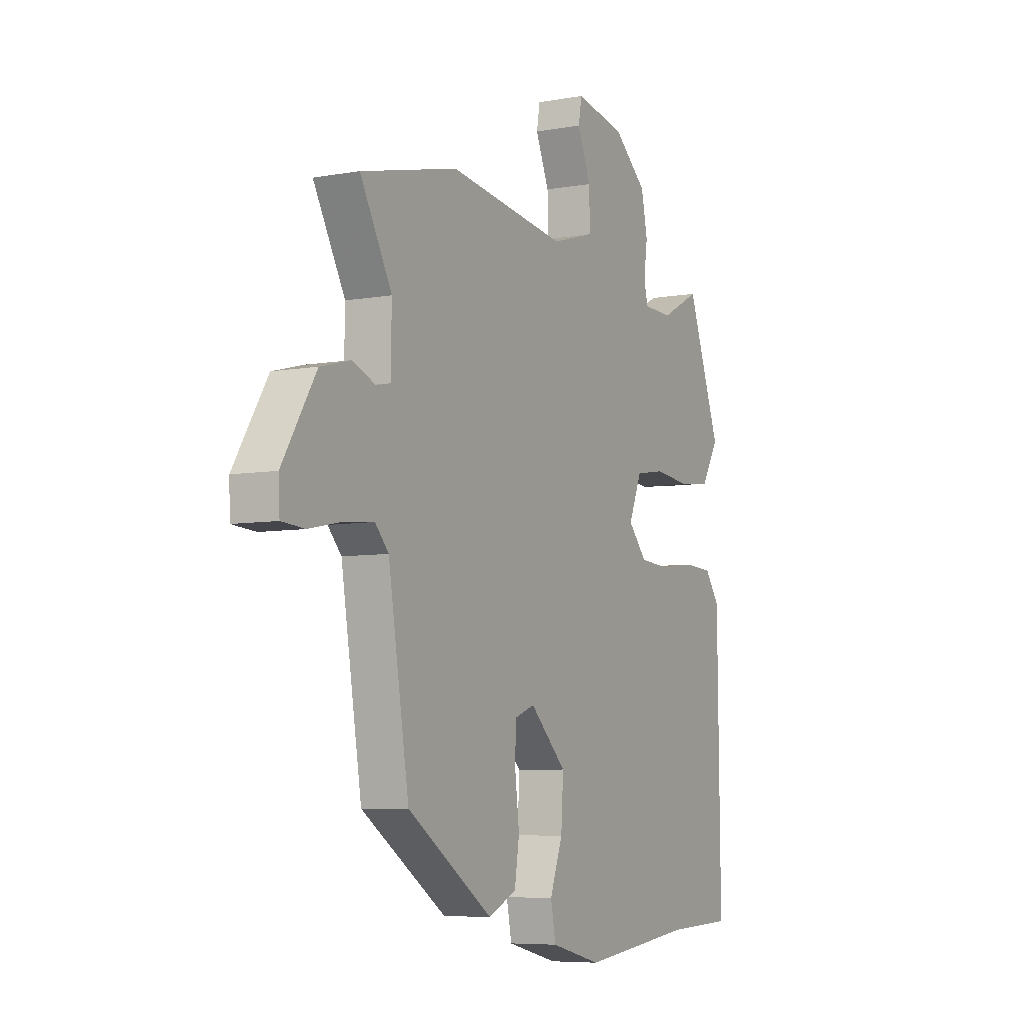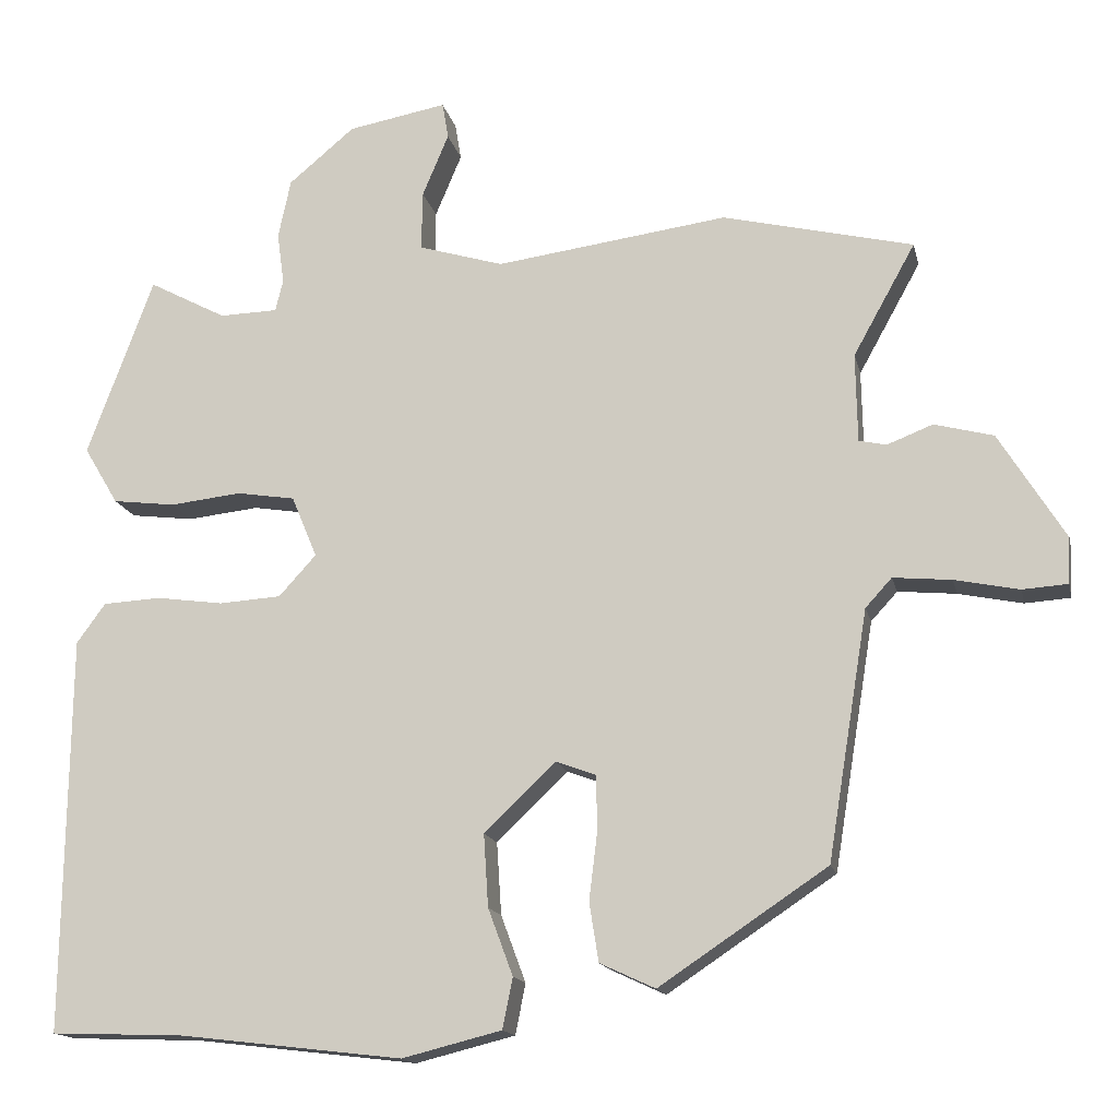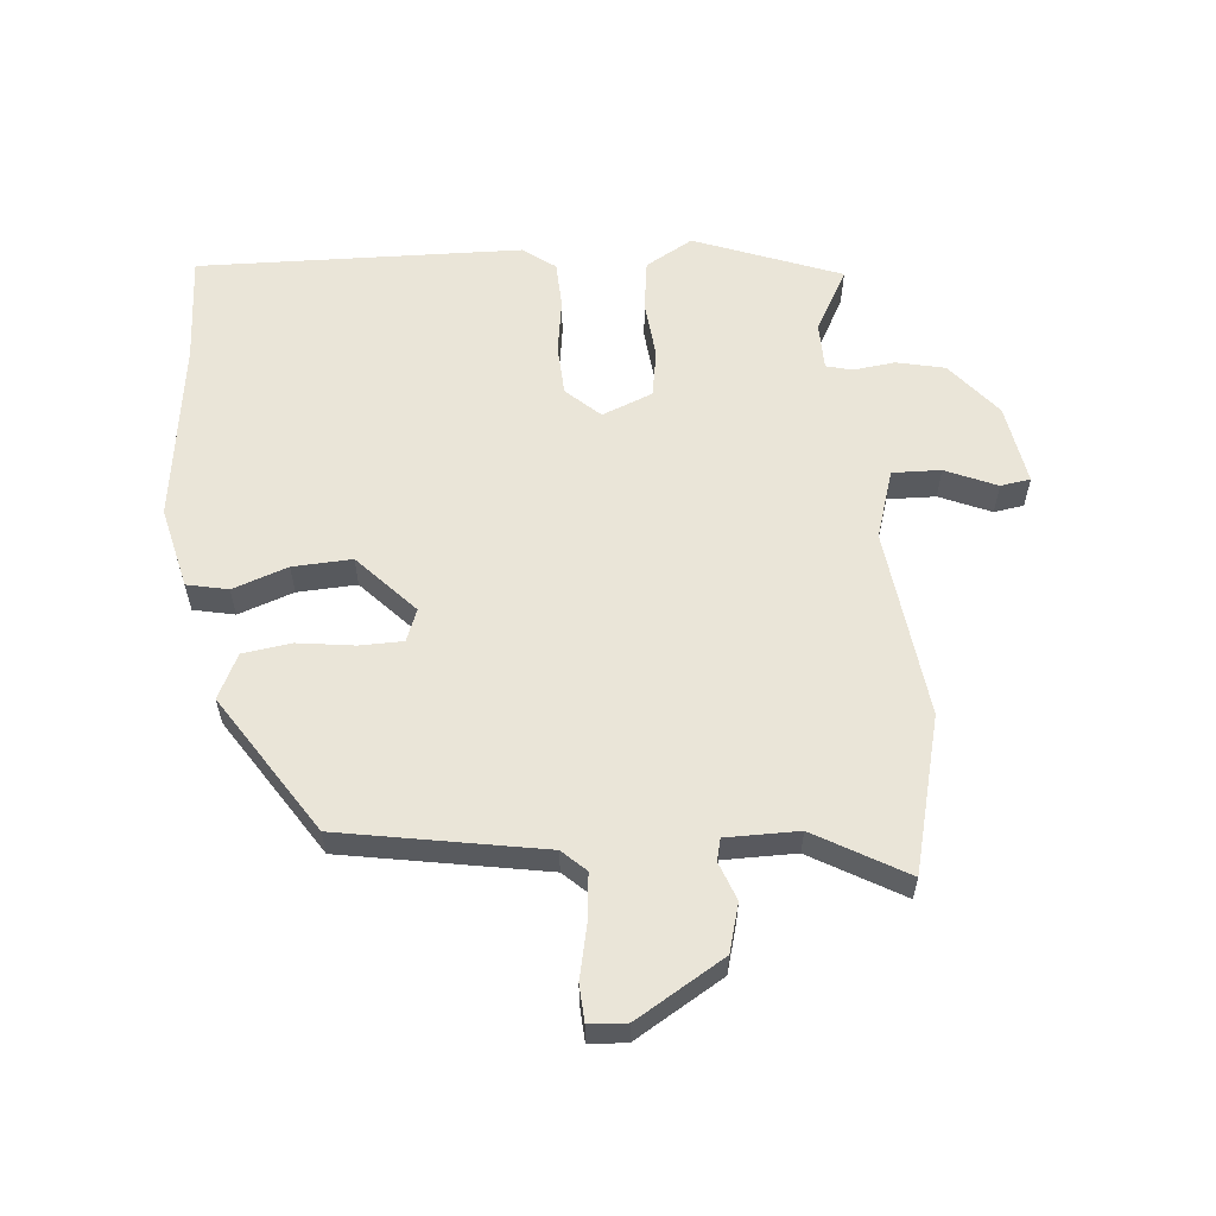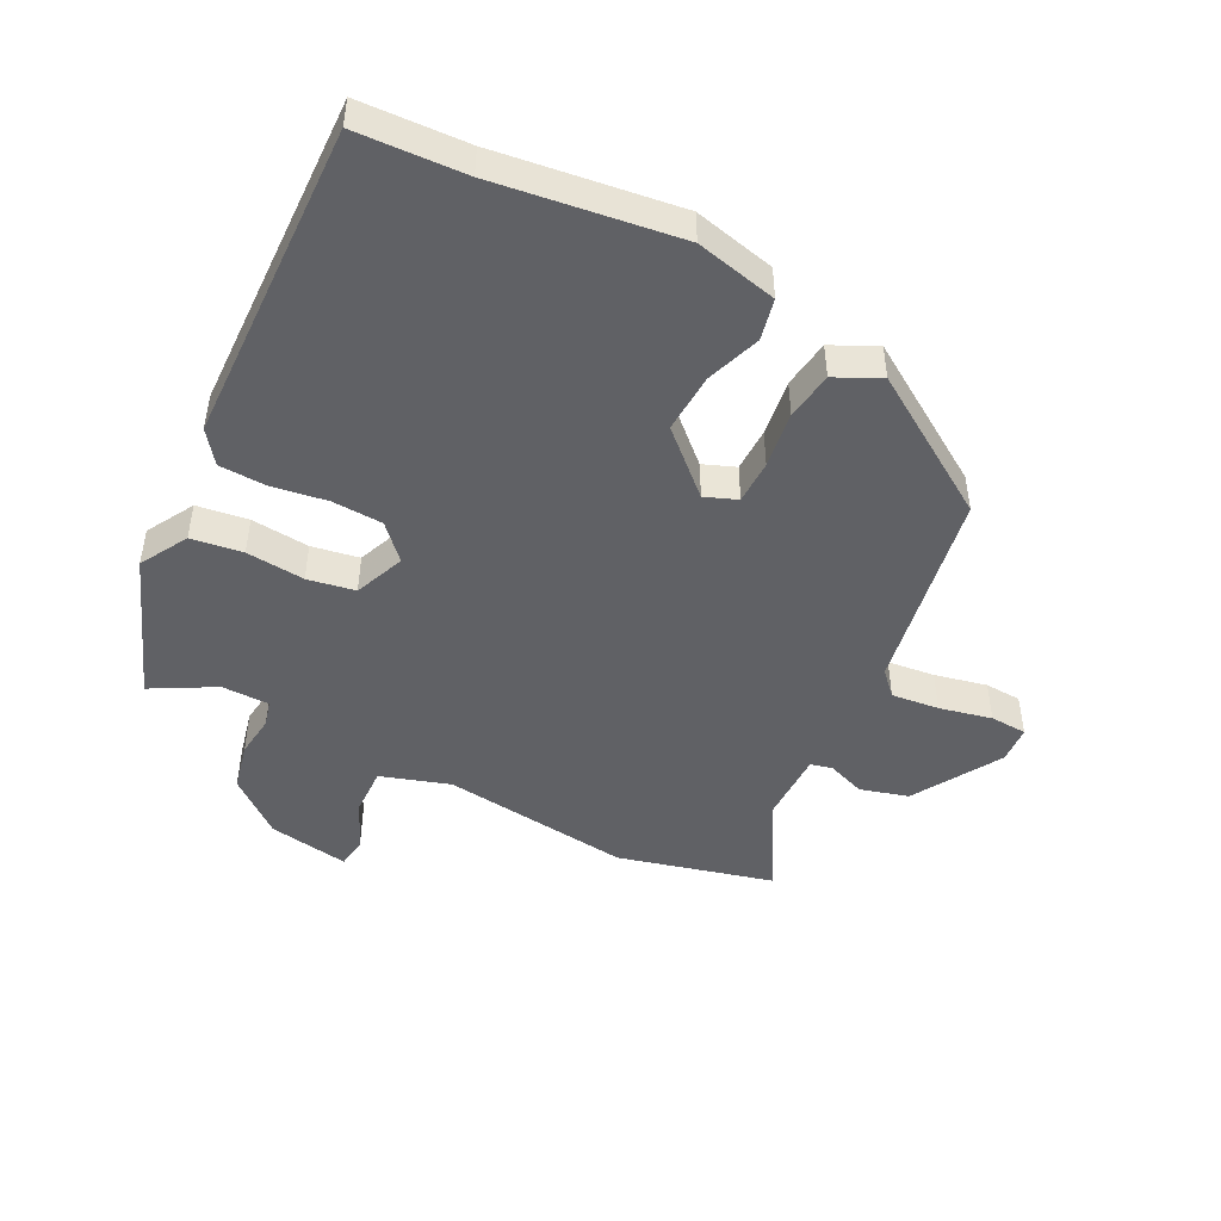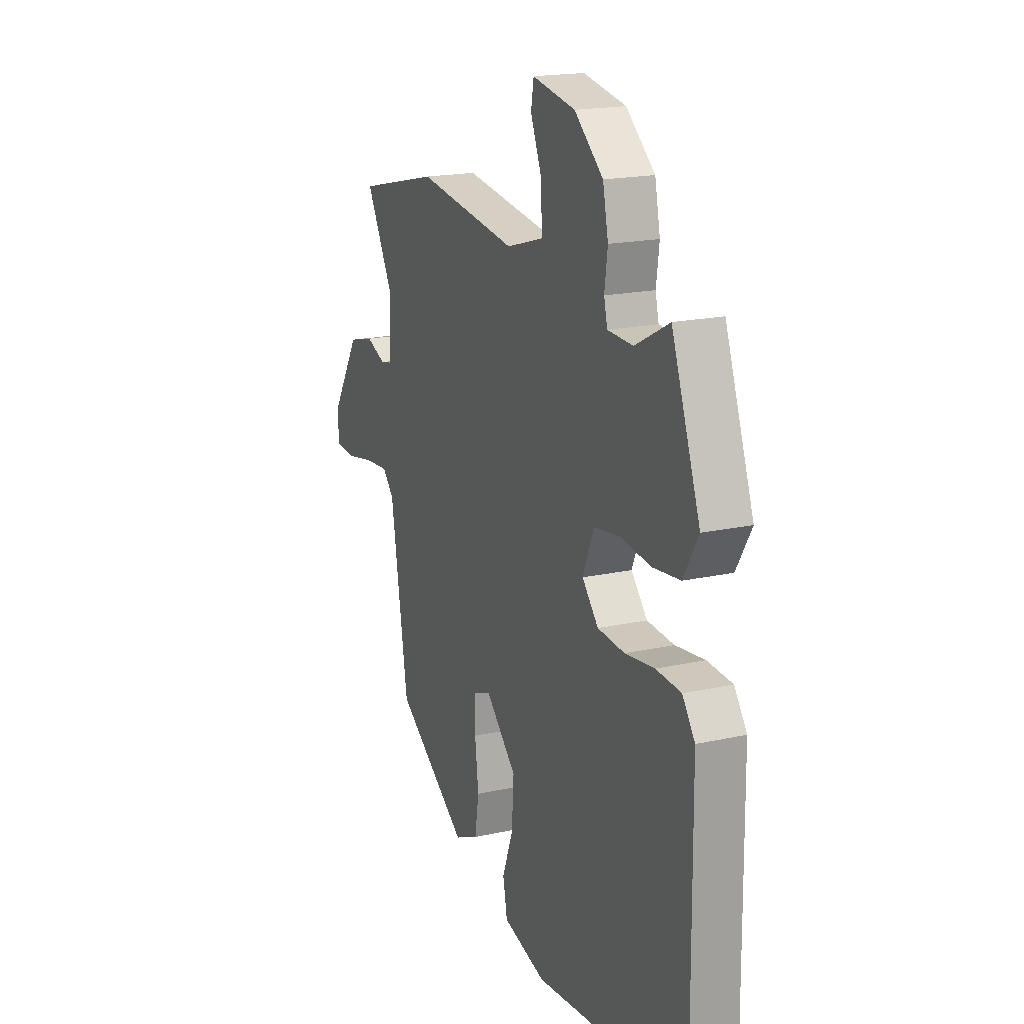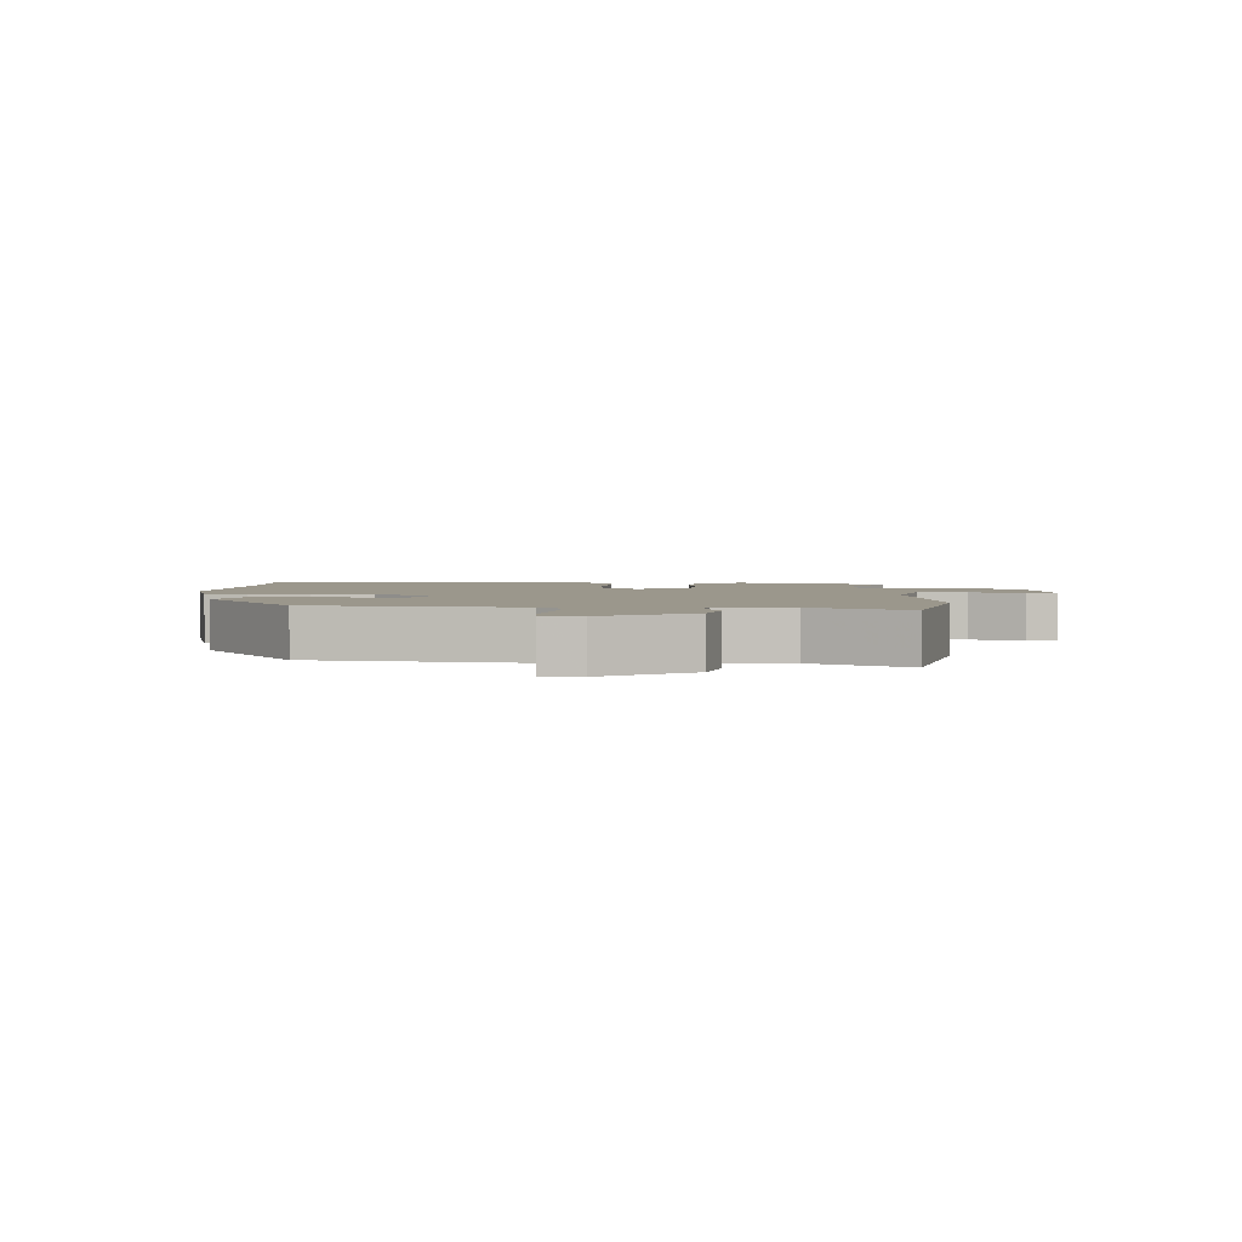
<metadata>
{"format":"obj","ext":"obj","renderer":"f3d","projection":"perspective","resolution":1024,"background":"white","views":[{"elev":-6.6,"azim":-62.0,"up":"+Z"},{"elev":-15.3,"azim":-167.7,"up":"+Z"},{"elev":58.7,"azim":-94.3,"up":"+Y"},{"elev":-47.2,"azim":153.9,"up":"+Y"},{"elev":18.7,"azim":67.1,"up":"+Z"},{"elev":2.6,"azim":-88.3,"up":"+Y"}]}
</metadata>
<code>
v -0.465 0.07 -0.317
v -0.517 0.07 0.002
v -0.551 0.07 0.039
v -0.626 0.07 0.032
v -0.709 0.07 0.015
v -0.767 0.07 0.019
v -0.77 0.07 0.078
v -0.685 0.07 0.215
v -0.609 0.07 0.235
v -0.55 0.07 0.212
v -0.515 0.07 0.22
v -0.513 0.07 0.334
v -0.593 0.07 0.478
v -0.348 0.07 0.537
v -0.049 0.07 0.497
v 0.06 0.07 0.53
v 0.059 0.07 0.606
v 0.025 0.07 0.687
v 0.033 0.07 0.734
v 0.16 0.07 0.711
v 0.245 0.07 0.64
v 0.261 0.07 0.564
v 0.252 0.07 0.498
v 0.262 0.07 0.457
v 0.337 0.07 0.455
v 0.437 0.07 0.508
v 0.522 0.07 0.277
v 0.478 0.07 0.203
v 0.397 0.07 0.193
v 0.305 0.07 0.203
v 0.23 0.07 0.191
v 0.197 0.07 0.112
v 0.245 0.07 0.059
v 0.325 0.07 0.054
v 0.412 0.07 0.066
v 0.486 0.07 0.062
v 0.523 0.07 0.011
v 0.529 0.07 -0.499
v 0.359 0.07 -0.505
v 0.071 0.07 -0.539
v -0.057 0.07 -0.507
v -0.07 0.07 -0.442
v -0.038 0.07 -0.356
v -0.032 0.07 -0.263
v -0.124 0.07 -0.175
v -0.175 0.07 -0.194
v -0.177 0.07 -0.263
v -0.166 0.07 -0.352
v -0.178 0.07 -0.428
v -0.249 0.07 -0.461
v -0.465 0 -0.317
v -0.517 0 0.002
v -0.551 0 0.039
v -0.626 0 0.032
v -0.709 0 0.015
v -0.767 0 0.019
v -0.77 0 0.078
v -0.685 0 0.215
v -0.609 0 0.235
v -0.55 0 0.212
v -0.515 0 0.22
v -0.513 0 0.334
v -0.593 0 0.478
v -0.348 0 0.537
v -0.049 0 0.497
v 0.06 0 0.53
v 0.059 0 0.606
v 0.025 0 0.687
v 0.033 0 0.734
v 0.16 0 0.711
v 0.245 0 0.64
v 0.261 0 0.564
v 0.252 0 0.498
v 0.262 0 0.457
v 0.337 0 0.455
v 0.437 0 0.508
v 0.522 0 0.277
v 0.478 0 0.203
v 0.397 0 0.193
v 0.305 0 0.203
v 0.23 0 0.191
v 0.197 0 0.112
v 0.245 0 0.059
v 0.325 0 0.054
v 0.412 0 0.066
v 0.486 0 0.062
v 0.523 0 0.011
v 0.529 0 -0.499
v 0.359 0 -0.505
v 0.071 0 -0.539
v -0.057 0 -0.507
v -0.07 0 -0.442
v -0.038 0 -0.356
v -0.032 0 -0.263
v -0.124 0 -0.175
v -0.175 0 -0.194
v -0.177 0 -0.263
v -0.166 0 -0.352
v -0.178 0 -0.428
v -0.249 0 -0.461
f 47 48 49 50
f 46 47 50 1
f 40 41 42 43
f 39 40 43 44
f 38 39 44 45
f 34 35 36 37
f 33 34 37 38
f 32 33 38 45
f 27 28 29 30
f 25 26 27 30
f 24 25 30 31
f 23 24 31 32
f 17 18 19 20
f 16 17 20 21
f 12 13 14 15
f 11 12 15 16
f 7 8 9 10
f 7 10 11
f 4 5 6 7
f 3 4 7 11
f 2 3 11 16
f 46 1 2 16
f 23 32 45 46
f 22 23 46
f 16 21 22 46
f 100 99 98 97
f 51 100 97 96
f 93 92 91 90
f 94 93 90 89
f 95 94 89 88
f 87 86 85 84
f 88 87 84 83
f 95 88 83 82
f 80 79 78 77
f 80 77 76 75
f 81 80 75 74
f 82 81 74 73
f 70 69 68 67
f 71 70 67 66
f 65 64 63 62
f 66 65 62 61
f 60 59 58 57
f 61 60 57
f 57 56 55 54
f 61 57 54 53
f 66 61 53 52
f 66 52 51 96
f 96 95 82 73
f 96 73 72
f 96 72 71 66
f 1 51 52 2
f 2 52 53 3
f 3 53 54 4
f 4 54 55 5
f 5 55 56 6
f 6 56 57 7
f 7 57 58 8
f 8 58 59 9
f 9 59 60 10
f 10 60 61 11
f 11 61 62 12
f 12 62 63 13
f 13 63 64 14
f 14 64 65 15
f 15 65 66 16
f 16 66 67 17
f 17 67 68 18
f 18 68 69 19
f 19 69 70 20
f 20 70 71 21
f 21 71 72 22
f 22 72 73 23
f 23 73 74 24
f 24 74 75 25
f 25 75 76 26
f 26 76 77 27
f 27 77 78 28
f 28 78 79 29
f 29 79 80 30
f 30 80 81 31
f 31 81 82 32
f 32 82 83 33
f 33 83 84 34
f 34 84 85 35
f 35 85 86 36
f 36 86 87 37
f 37 87 88 38
f 38 88 89 39
f 39 89 90 40
f 40 90 91 41
f 41 91 92 42
f 42 92 93 43
f 43 93 94 44
f 44 94 95 45
f 45 95 96 46
f 46 96 97 47
f 47 97 98 48
f 48 98 99 49
f 49 99 100 50
f 50 100 51 1

</code>
